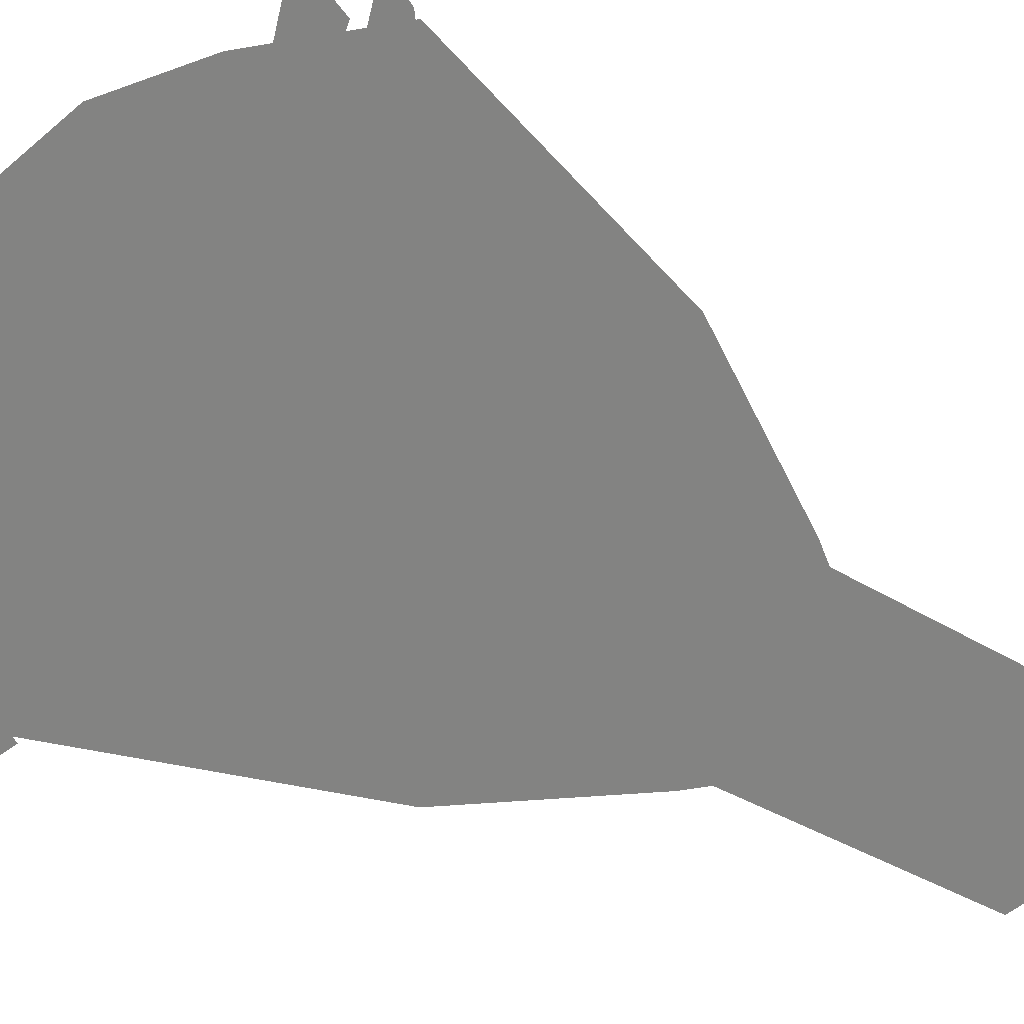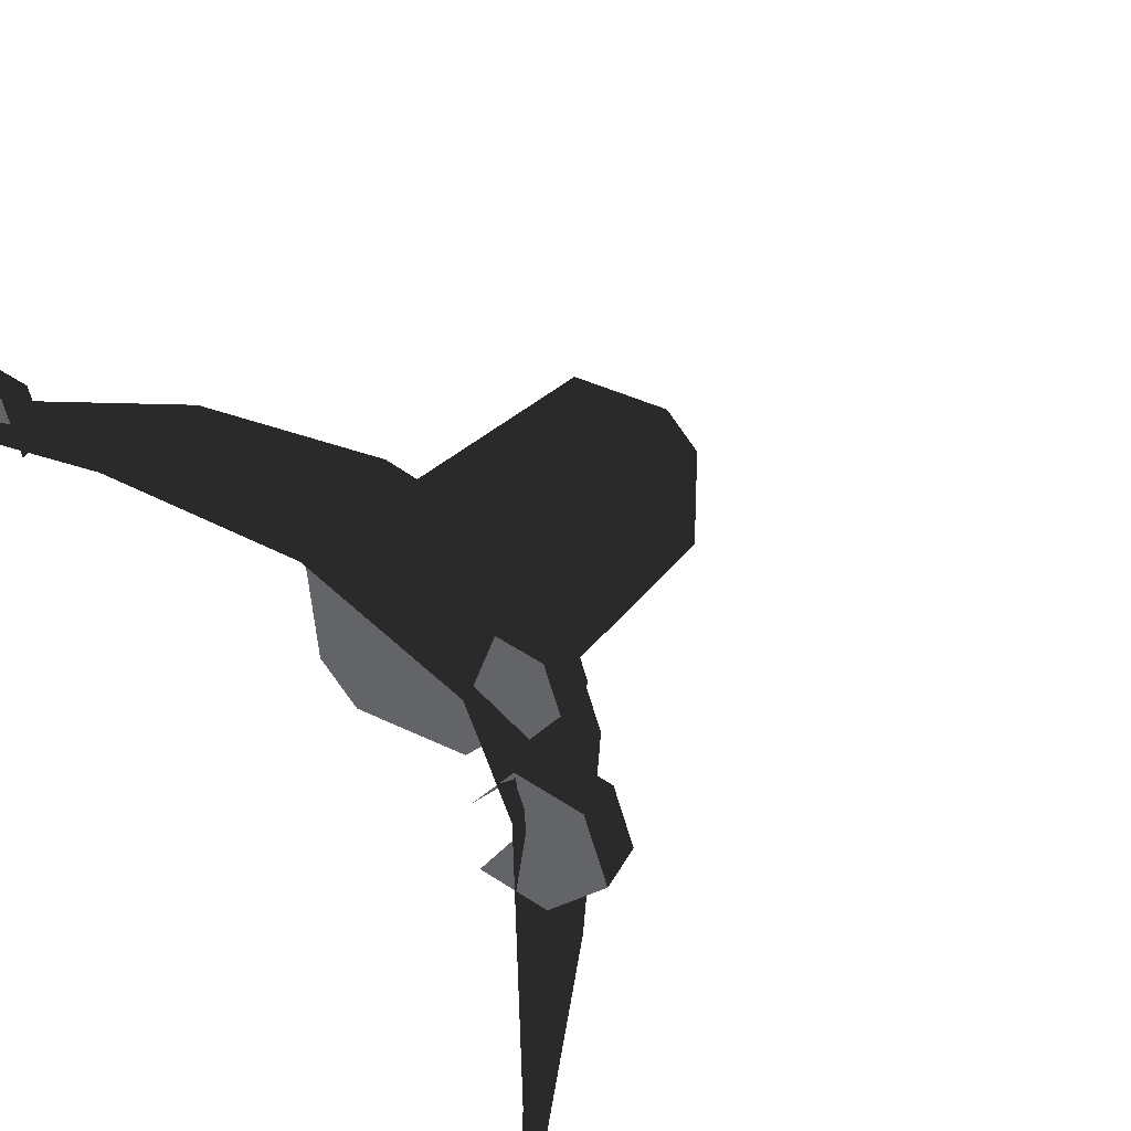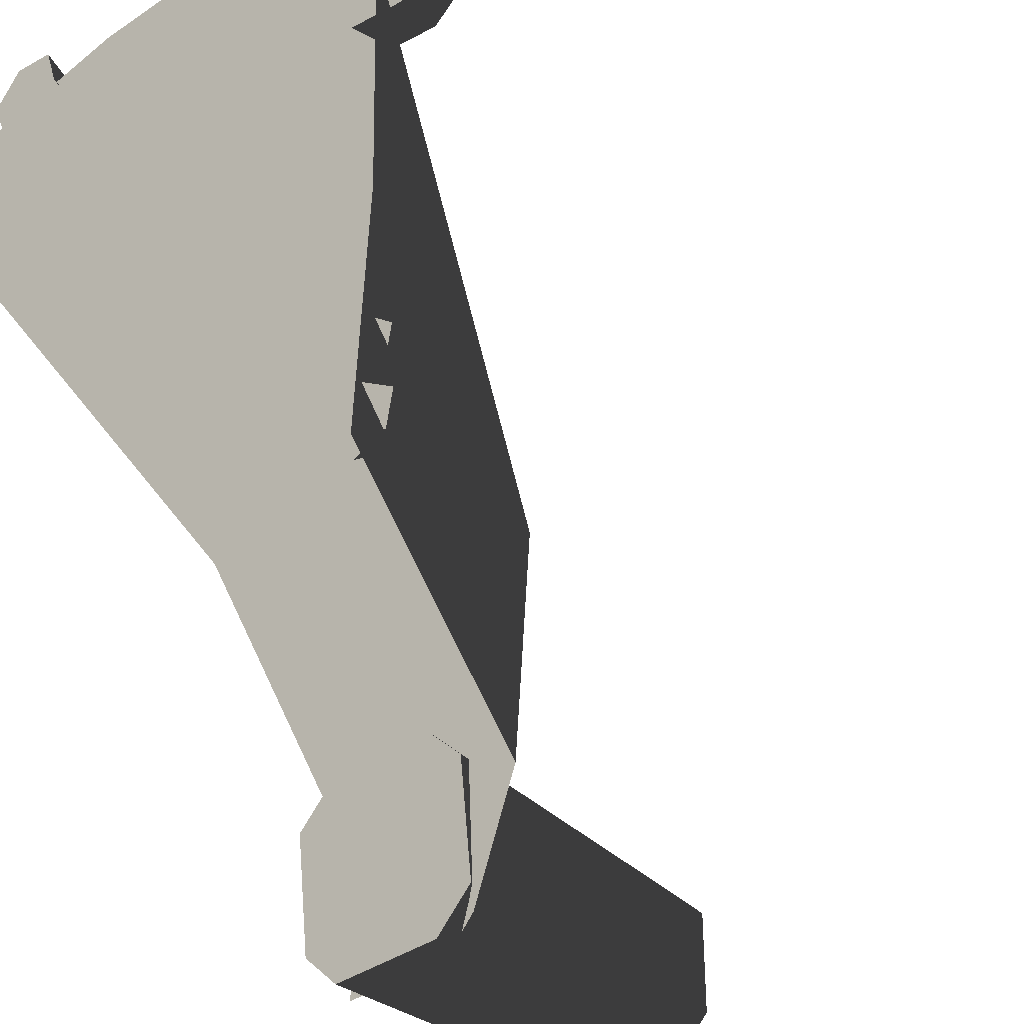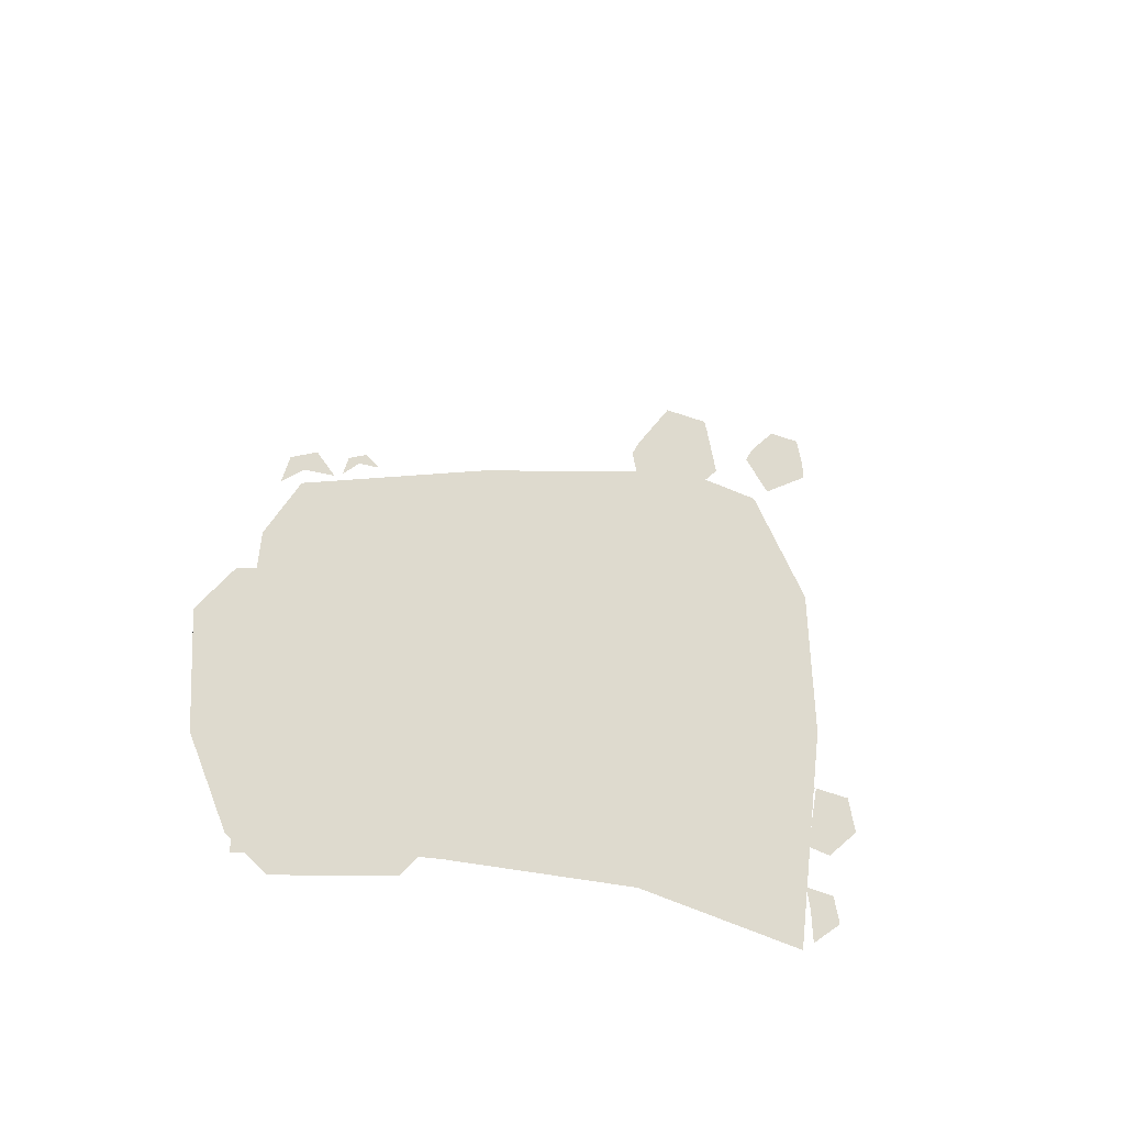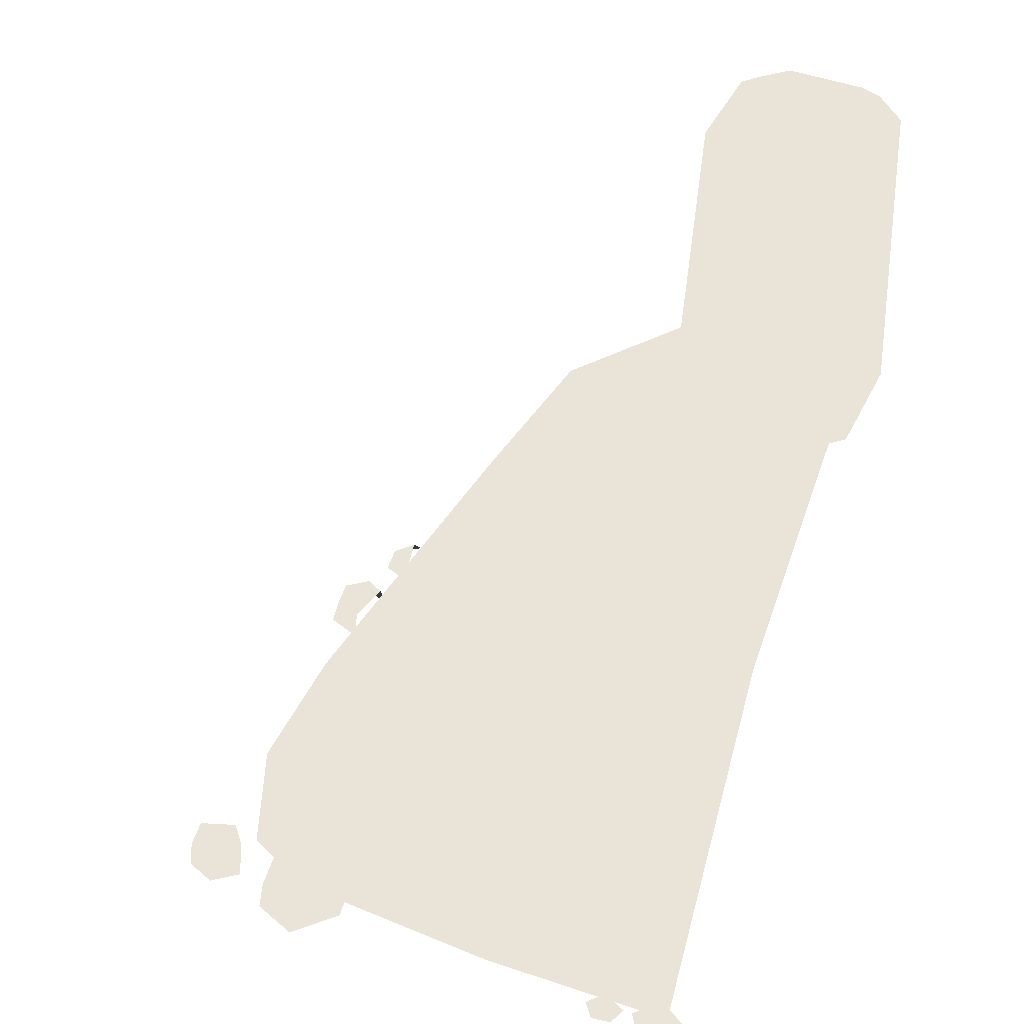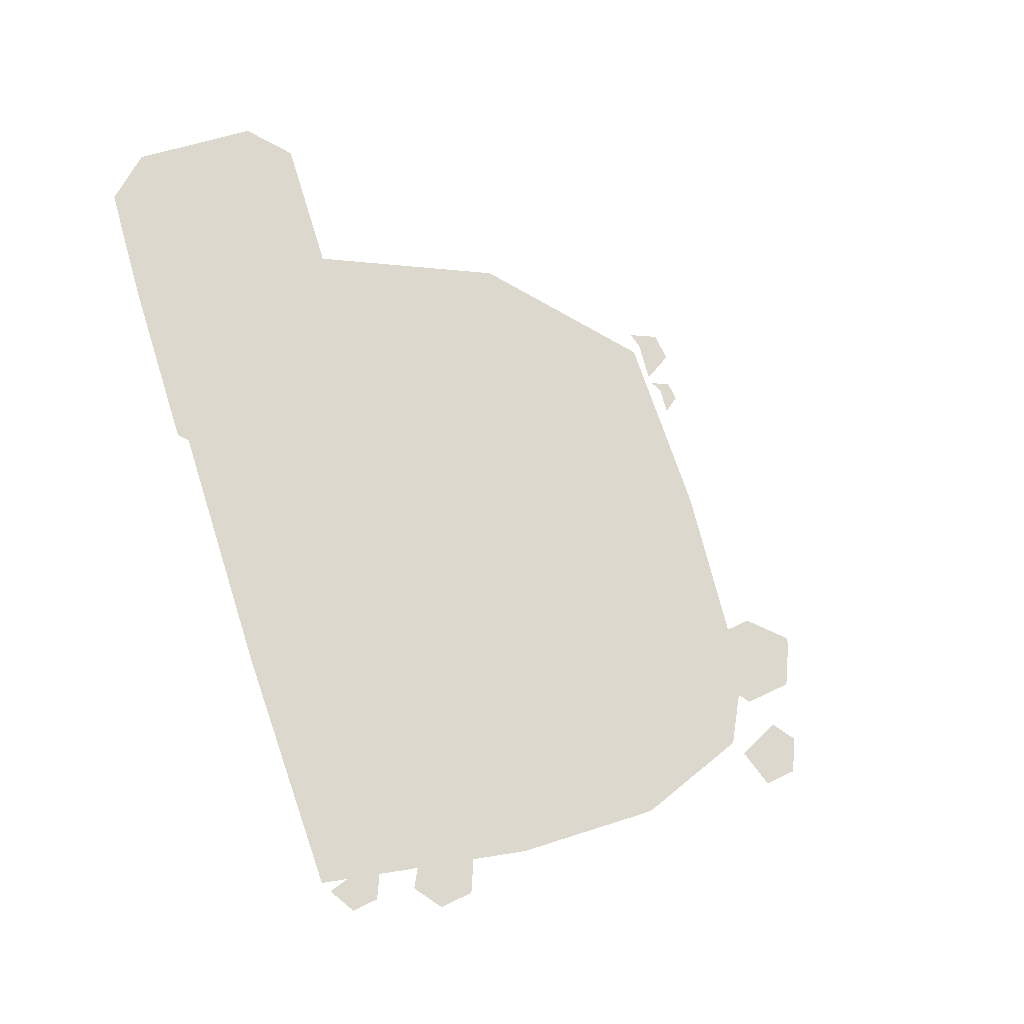
<metadata>
{"format":"obj","ext":"obj","renderer":"f3d","projection":"perspective","resolution":1024,"background":"white","views":[{"elev":28.3,"azim":134.4,"up":"+Z"},{"elev":34.4,"azim":34.5,"up":"+Z"},{"elev":-37.0,"azim":42.4,"up":"+Z"},{"elev":71.3,"azim":-91.1,"up":"+Y"},{"elev":43.0,"azim":114.7,"up":"+Y"},{"elev":72.1,"azim":-15.6,"up":"+Y"}]}
</metadata>
<code>
g step1_wall_C
v -0.2555 1.514 -0.1957
v -0.1699 0.9 -0.2399
v -0.2399 0.9 -0.1699
v -0.1957 1.514 -0.2555
v -0.1699 0.9259 -0.4532
v -0.1957 1.514 -0.4377
v -0.2335 1.546 -0.4148
v -0.2335 1.546 -0.2783
v -0.2783 1.546 -0.2335
v -0.3466 1.546 -0.3466
v -0.1957 1.514 -0.4377
v -0.2399 0.9259 -0.5232
v -0.1699 0.9259 -0.4532
v -0.2555 1.514 -0.4975
v -0.4532 0.9259 -0.5232
v -0.4377 1.514 -0.4975
v -0.4148 1.546 -0.4596
v -0.2783 1.546 -0.4596
v -0.2335 1.546 -0.4148
v -0.3466 1.546 -0.3466
v -0.4377 1.514 -0.4975
v -0.5232 0.9259 -0.4532
v -0.4532 0.9259 -0.5232
v -0.4975 1.514 -0.4377
v -0.5232 0.9 -0.2399
v -0.4975 1.514 -0.2555
v -0.4596 1.546 -0.2783
v -0.4596 1.546 -0.4148
v -0.4148 1.546 -0.4596
v -0.3466 1.546 -0.3466
v -0.1656 0.9275 -0.5035
v -0.2958 1.007 -0.2963
v -0.2958 1.007 -0.5035
v -0.1846 0.9275 -0.1836
v 0.1597 0.6628 -0.5035
v -0.5035 0.9275 -0.1665
v -0.5035 1.007 -0.2963
v -0.5035 0.6628 0.1564
v 0.1881 0.6626 -0.1265
v 0.5243 -7.161e-08 -0.1195
v 0.5035 5.603e-09 -0.5035
v 0.5135 -1.579e-08 0.3055
v 0.09477 0.6624 0.124
v 0.4501 -1.957e-08 0.4478
v 0.2307 -5.973e-08 0.5447
v -0.1681 0.6626 0.1859
v -0.05904 -1.011e-07 0.5554
v -0.5035 -2.201e-08 0.5035
v 0.451 0.008004 0.2989
v 0.5153 0.07799 0.3586
v 0.511 0.008004 0.3704
v 0.4633 0.07799 0.2967
v 0.5949 0.07799 0.3446
v 0.511 0.008004 0.3704
v 0.5153 0.07799 0.3586
v 0.6029 0.008003 0.3542
v 0.6225 0.07799 0.2686
v 0.6349 0.008004 0.2665
v 0.5503 0.07799 0.2067
v 0.5546 0.008004 0.195
v 0.4707 0.07799 0.2208
v 0.4627 0.008004 0.2112
v 0.5949 0.07799 0.3446
v 0.5503 0.07799 0.2067
v 0.6225 0.07799 0.2686
v 0.4633 0.07799 0.2967
v 0.5153 0.07799 0.3586
v 0.4707 0.07799 0.2208
v 0.467 -0.003698 0.4765
v 0.4998 0.06044 0.5468
v 0.4969 -0.003698 0.5547
v 0.4739 0.06044 0.479
v 0.5402 -0.003698 0.4357
v 0.5373 0.06044 0.4437
v 0.5809 -0.003698 0.4842
v 0.5725 0.06044 0.4857
v 0.5592 -0.003698 0.5437
v 0.5538 0.06044 0.5372
v 0.4969 -0.003698 0.5547
v 0.4998 0.06044 0.5468
v 0.5538 0.06044 0.5372
v 0.5373 0.06044 0.4437
v 0.5725 0.06044 0.4857
v 0.4739 0.06044 0.479
v 0.4998 0.06044 0.5468
v 0.5347 0.001646 -0.3418
v 0.528 0.04513 -0.3798
v 0.5642 0.001646 -0.3666
v 0.5575 0.001646 -0.4046
v 0.5213 0.001646 -0.4178
v 0.5192 -0.001182 -0.4348
v 0.5093 0.06333 -0.4911
v 0.573 -0.001182 -0.4716
v 0.5631 -0.001182 -0.5279
v 0.5093 -0.001182 -0.5475
v -0.2882 -0.007655 0.5126
v -0.296 0.04625 0.5647
v -0.3128 -0.007655 0.5676
v -0.2772 0.04625 0.5256
v -0.2608 0.04625 0.6067
v -0.3128 -0.007655 0.5676
v -0.296 0.04625 0.5647
v -0.2666 -0.007655 0.6227
v -0.2067 0.04625 0.5971
v -0.1958 -0.007655 0.6102
v -0.188 0.04625 0.5409
v -0.1712 -0.007655 0.5379
v -0.2608 0.04625 0.6067
v -0.188 0.04625 0.5409
v -0.2067 0.04625 0.5971
v -0.2772 0.04625 0.5256
v -0.296 0.04625 0.5647
v -0.4897 -0.001182 0.5258
v -0.4334 0.06333 0.5159
v -0.4529 -0.001182 0.5797
v -0.3966 -0.001182 0.5697
v -0.377 -0.001182 0.5159
v -0.5035 1.007 -0.5035
v -0.2958 1.007 -0.5035
v -0.2958 1.007 -0.2963
v -0.5035 1.007 -0.2963
v -0.4377 1.514 -0.1957
v -0.2399 0.9 -0.1699
v -0.4532 0.9 -0.1699
v -0.2555 1.514 -0.1957
v -0.5232 0.9 -0.2399
v -0.4975 1.514 -0.2555
v -0.2783 1.546 -0.2335
v -0.4596 1.546 -0.2783
v -0.4148 1.546 -0.2335
v -0.3466 1.546 -0.3466
g step1_wall_C_0
f 3 2 1
f 4 1 2
f 2 5 4
f 6 4 5
f 6 7 4
f 4 8 1
f 8 4 7
f 9 1 8
f 7 10 8
f 8 10 9
f 13 12 11
f 14 11 12
f 12 15 14
f 16 14 15
f 16 17 14
f 14 18 11
f 18 14 17
f 19 11 18
f 18 17 20
f 18 20 19
f 23 22 21
f 24 21 22
f 22 25 24
f 26 24 25
f 26 27 24
f 24 28 21
f 28 24 27
f 29 21 28
f 30 28 27
f 29 28 30
f 33 32 31
f 34 31 32
f 31 34 35
f 34 32 36
f 37 36 32
f 36 38 34
f 34 39 35
f 35 39 40
f 41 35 40
f 40 39 42
f 39 43 42
f 39 34 43
f 43 44 42
f 45 44 43
f 46 43 34
f 43 46 45
f 38 46 34
f 46 47 45
f 46 38 47
f 38 48 47
f 51 50 49
f 52 49 50
f 55 54 53
f 56 53 54
f 53 56 57
f 58 57 56
f 57 58 59
f 60 59 58
f 59 60 61
f 62 61 60
f 65 64 63
f 64 66 63
f 66 67 63
f 68 66 64
f 71 70 69
f 72 69 70
f 69 72 73
f 74 73 72
f 73 74 75
f 76 75 74
f 75 76 77
f 78 77 76
f 77 78 79
f 80 79 78
f 83 82 81
f 82 84 81
f 84 85 81
f 88 87 86
f 89 87 88
f 90 87 89
f 93 92 91
f 94 92 93
f 95 92 94
f 98 97 96
f 99 96 97
f 102 101 100
f 103 100 101
f 100 103 104
f 105 104 103
f 104 105 106
f 107 106 105
f 110 109 108
f 109 111 108
f 111 112 108
f 115 114 113
f 116 114 115
f 117 114 116
f 120 119 118
f 121 120 118
f 124 123 122
f 125 122 123
f 124 122 126
f 127 126 122
f 125 128 122
f 127 122 129
f 130 122 128
f 130 129 122
f 128 131 130
f 130 131 129

</code>
